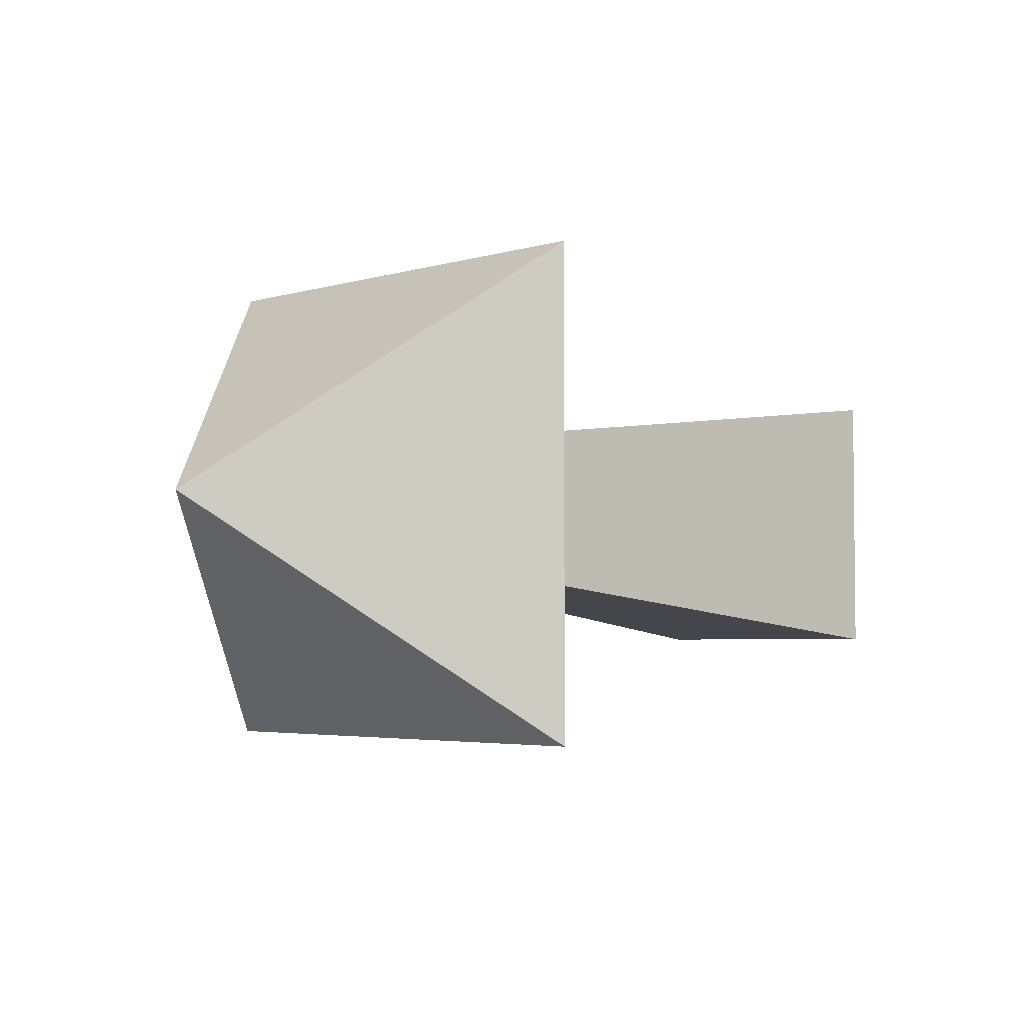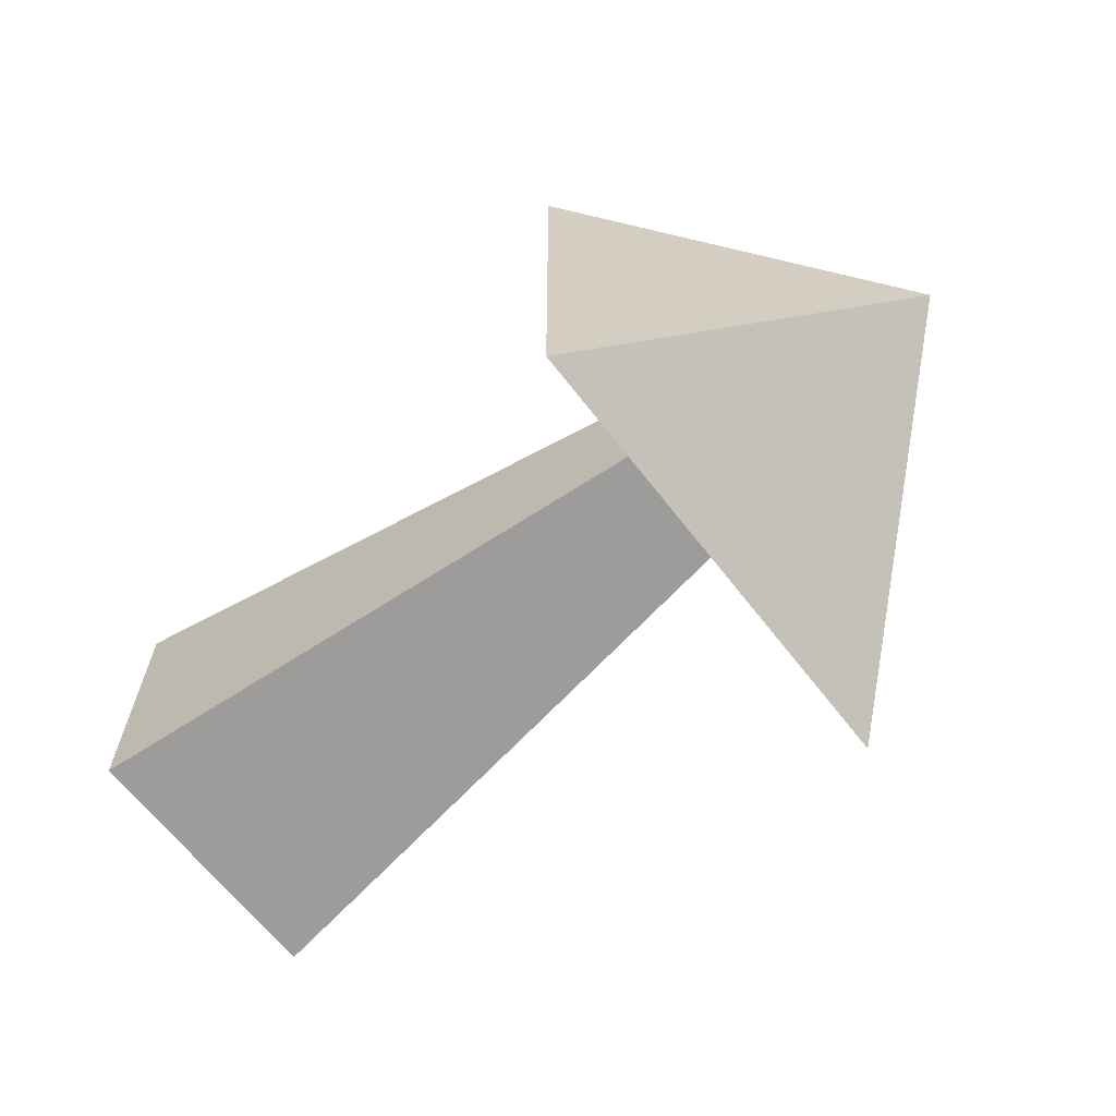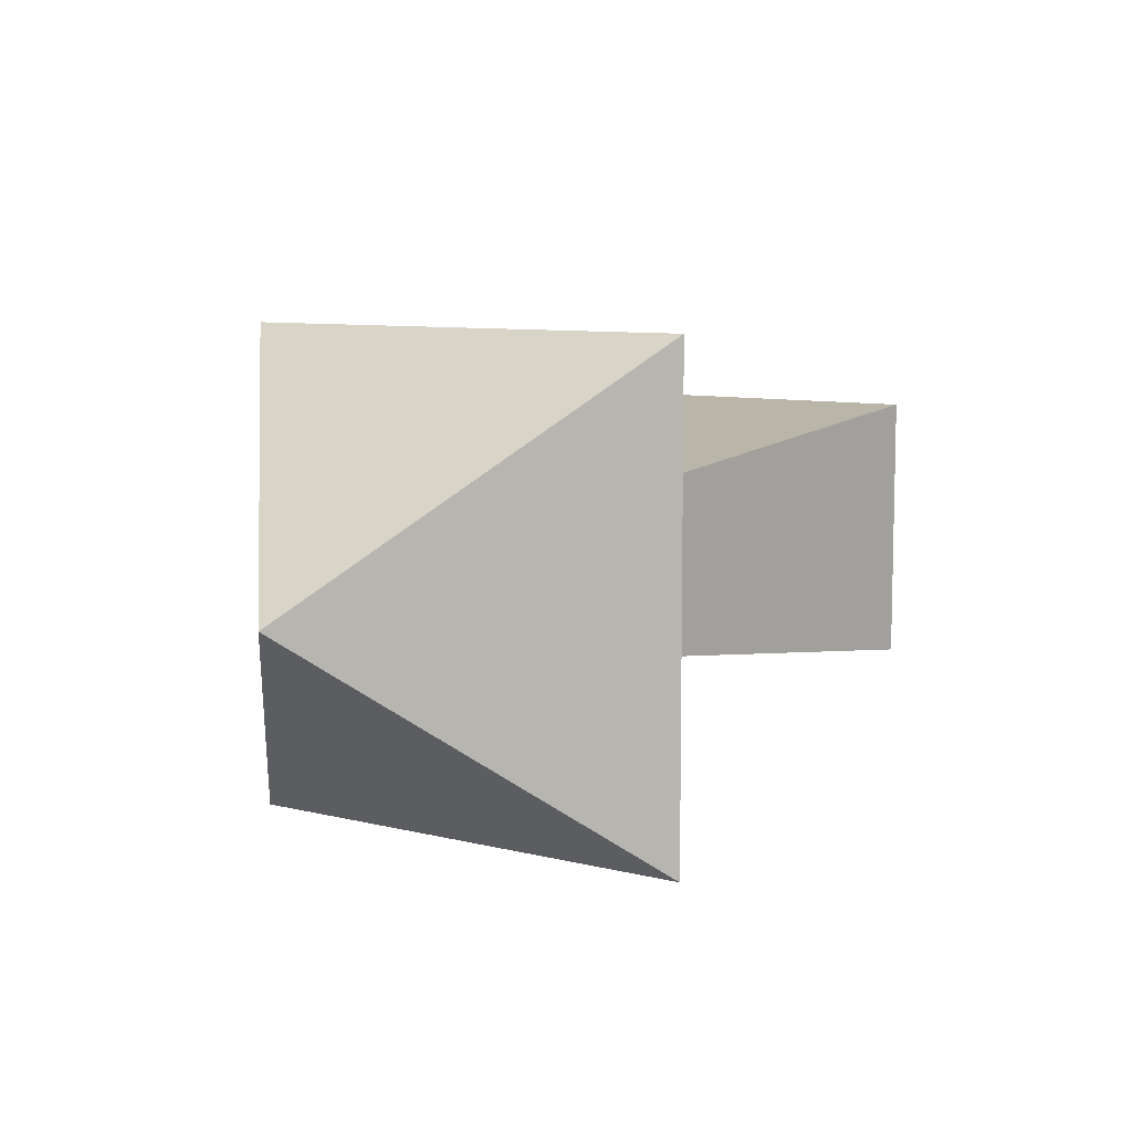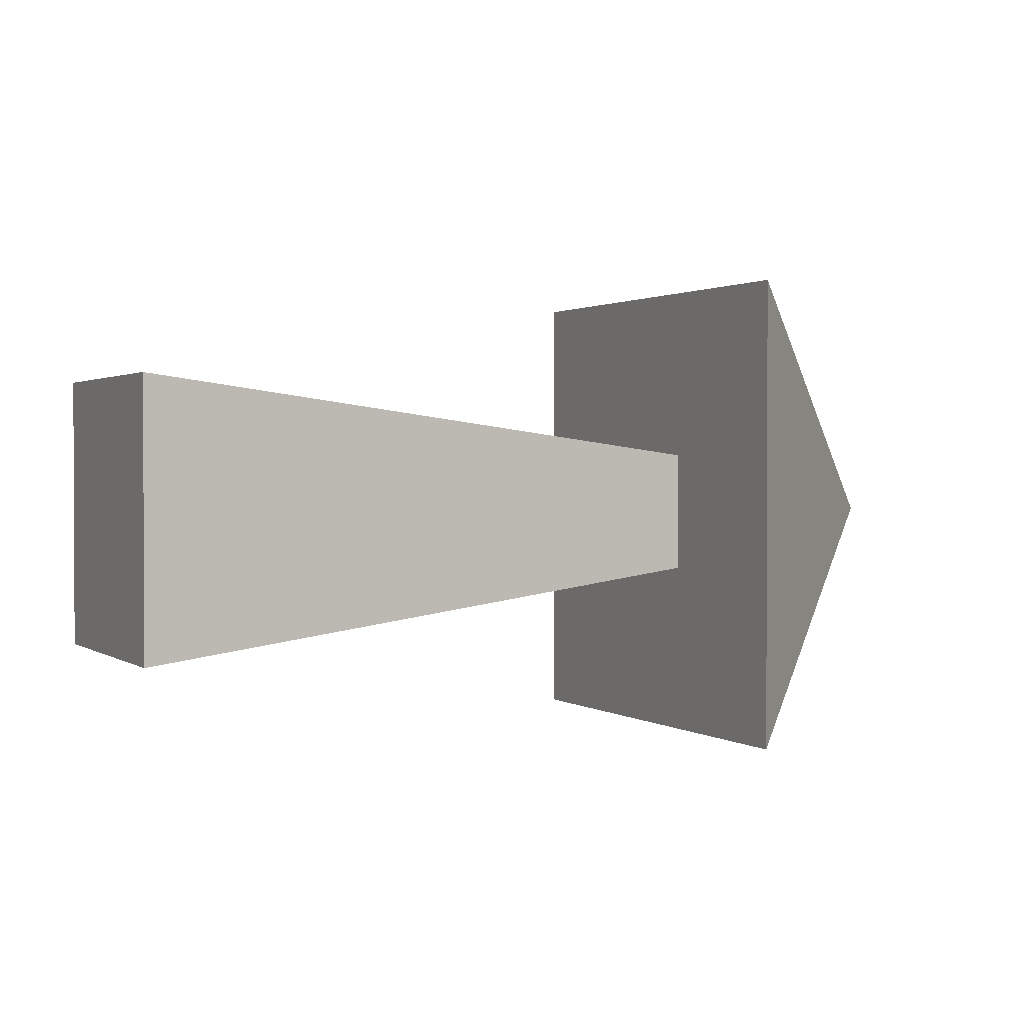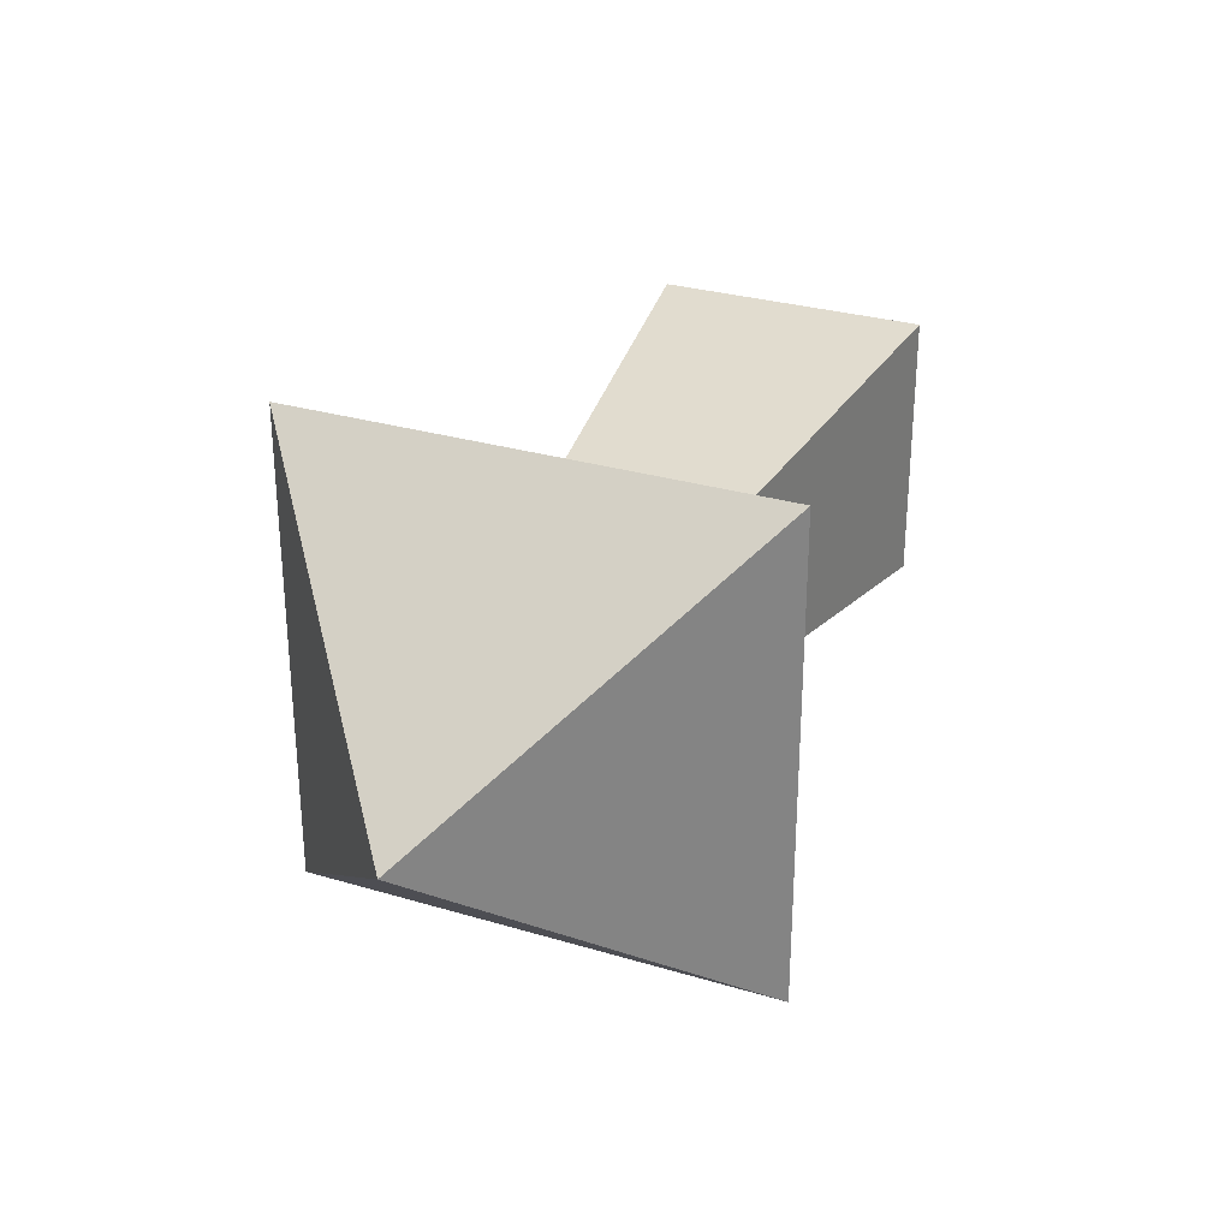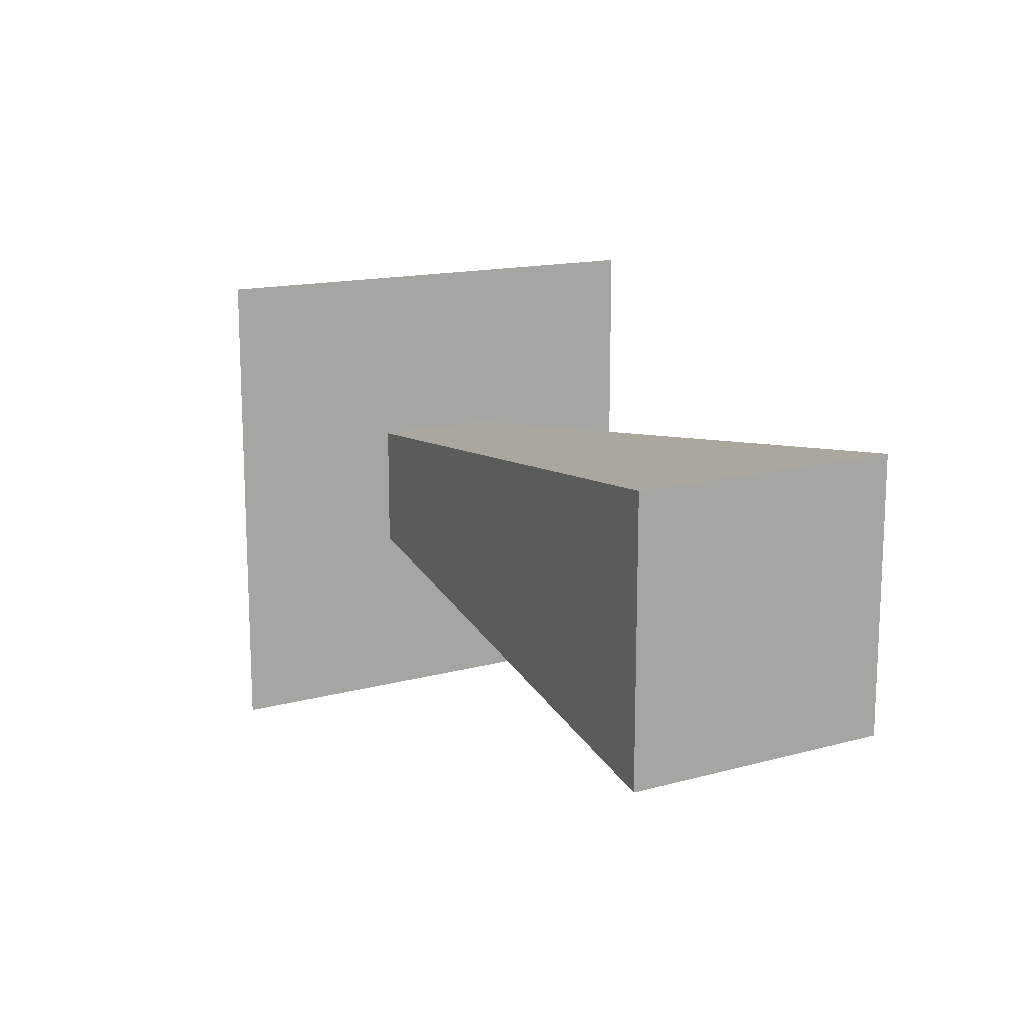
<metadata>
{"format":"obj","ext":"obj","renderer":"f3d","projection":"perspective","resolution":1024,"background":"white","views":[{"elev":-3.8,"azim":-45.5,"up":"+Y"},{"elev":-65.6,"azim":-142.2,"up":"+Z"},{"elev":8.4,"azim":-55.6,"up":"+Y"},{"elev":1.4,"azim":154.3,"up":"+Y"},{"elev":29.3,"azim":-66.2,"up":"+Z"},{"elev":14.7,"azim":59.5,"up":"+Y"}]}
</metadata>
<code>
o Cube
v 1 1 -1
v 1 -1 -1
v 1 1 1
v 1 -1 1
v -3.497 0.4482 -0.4482
v -3.497 -0.4482 -0.4482
v -3.497 0.4482 0.4482
v -3.497 -0.4482 0.4482
v -3.496 1.737 -1.737
v -3.496 -1.737 -1.737
v -3.496 1.737 1.737
v -3.496 -1.737 1.737
v -5.48 0 0
f 1 7 3
f 3 8 4
f 2 8 6
f 1 4 2
f 5 2 6
f 8 10 6
f 11 9 13
f 5 11 7
f 6 9 5
f 7 12 8
f 12 11 13
f 9 10 13
f 10 12 13
f 1 5 7
f 3 7 8
f 2 4 8
f 1 3 4
f 5 1 2
f 8 12 10
f 5 9 11
f 6 10 9
f 7 11 12

</code>
